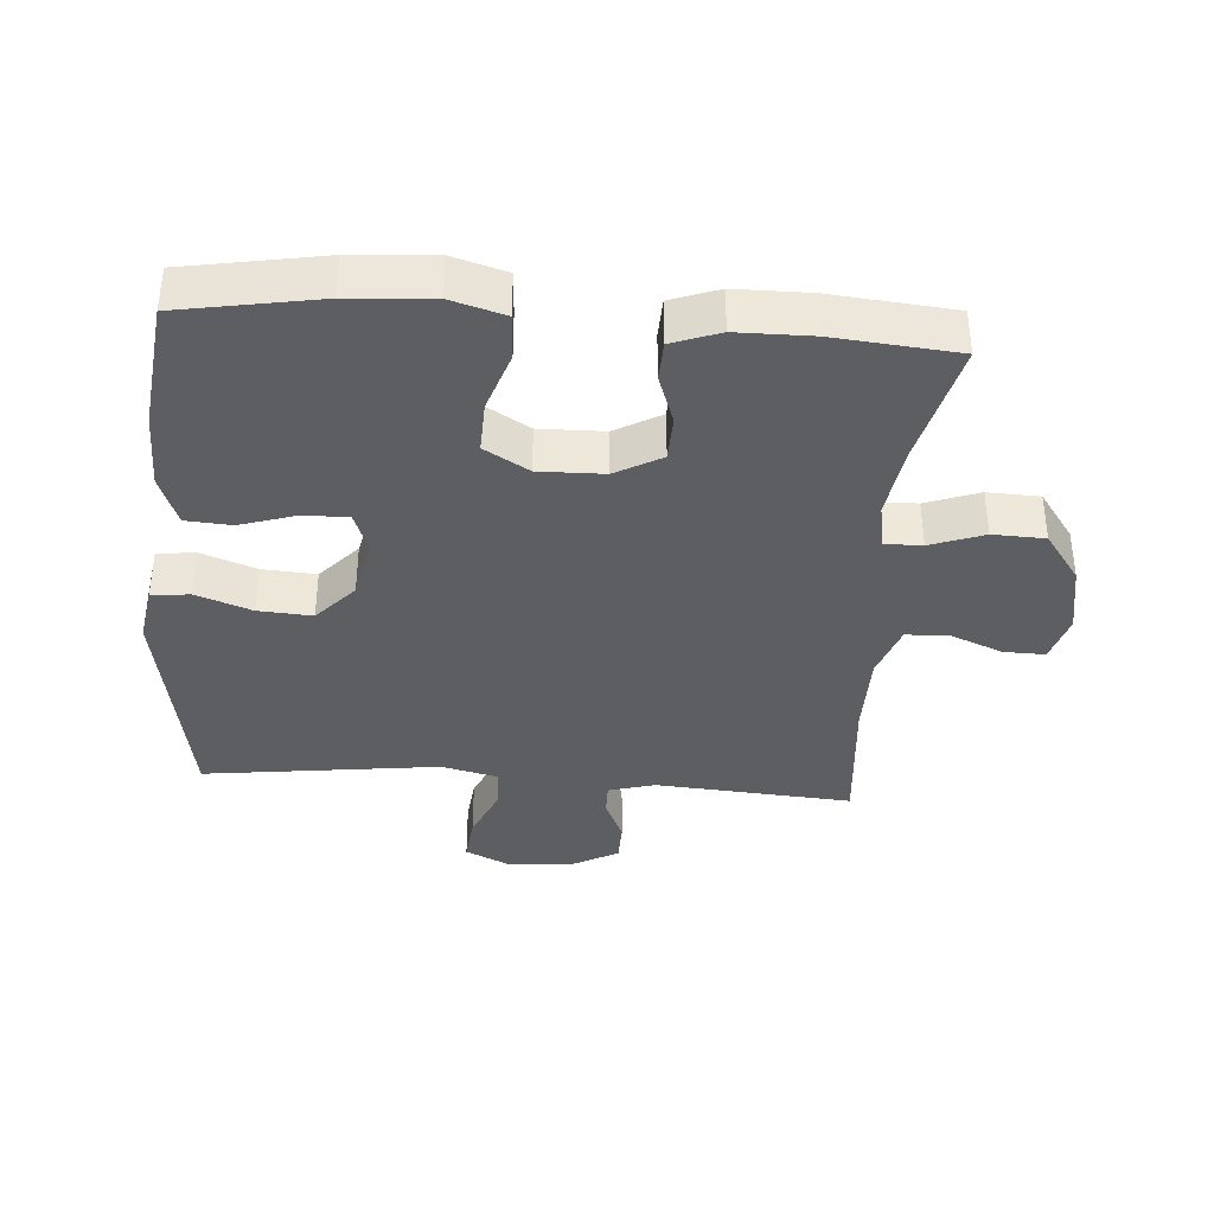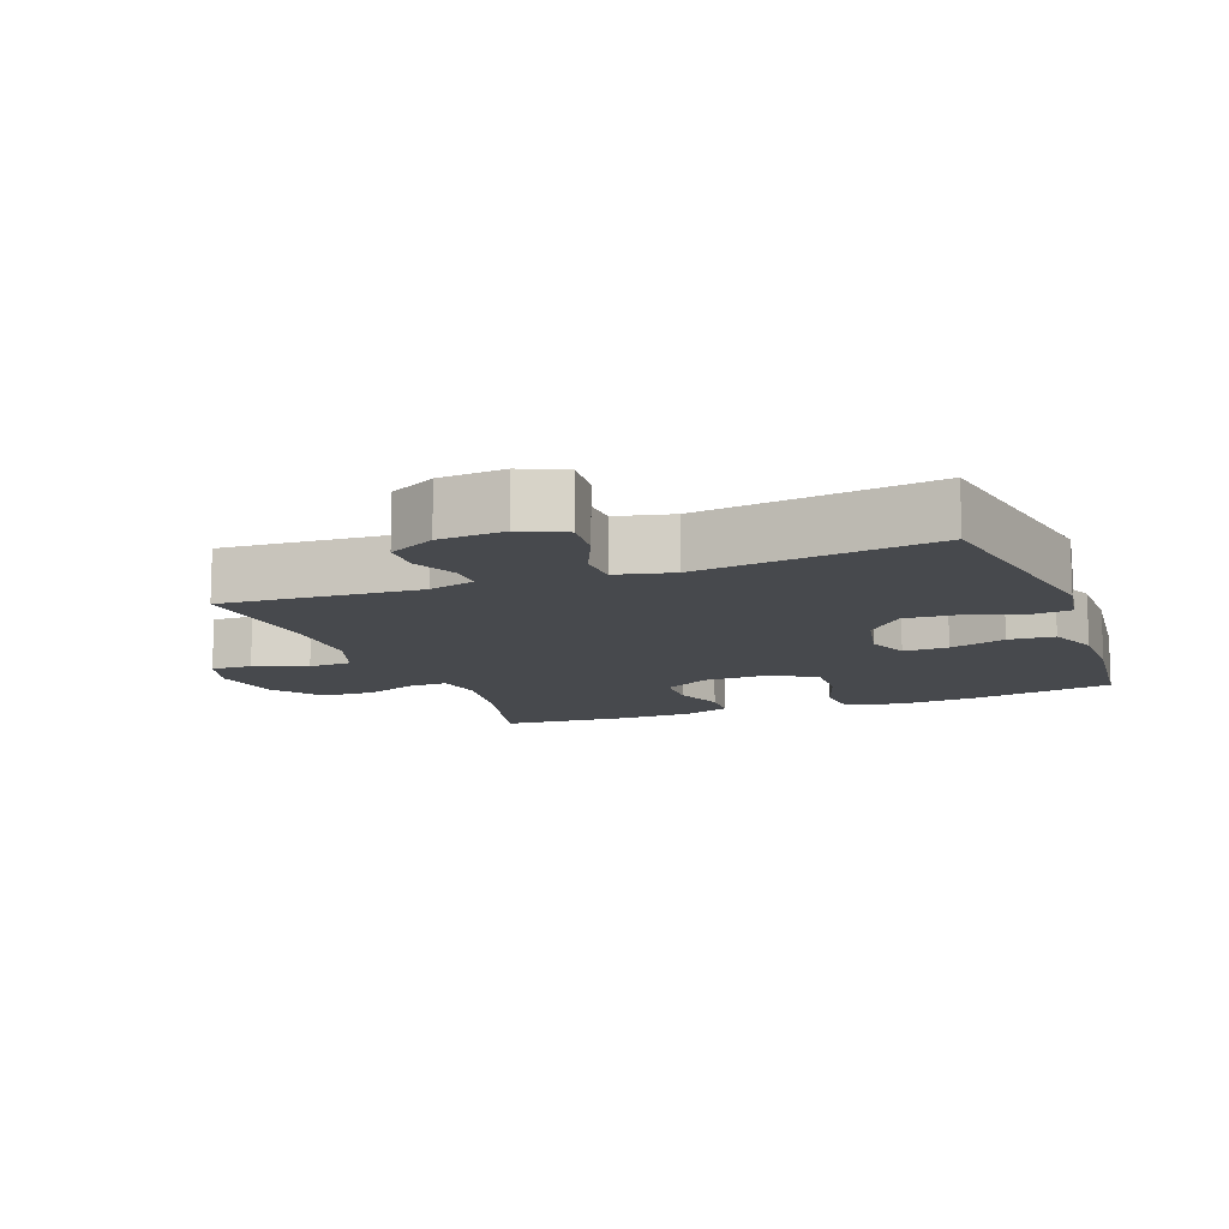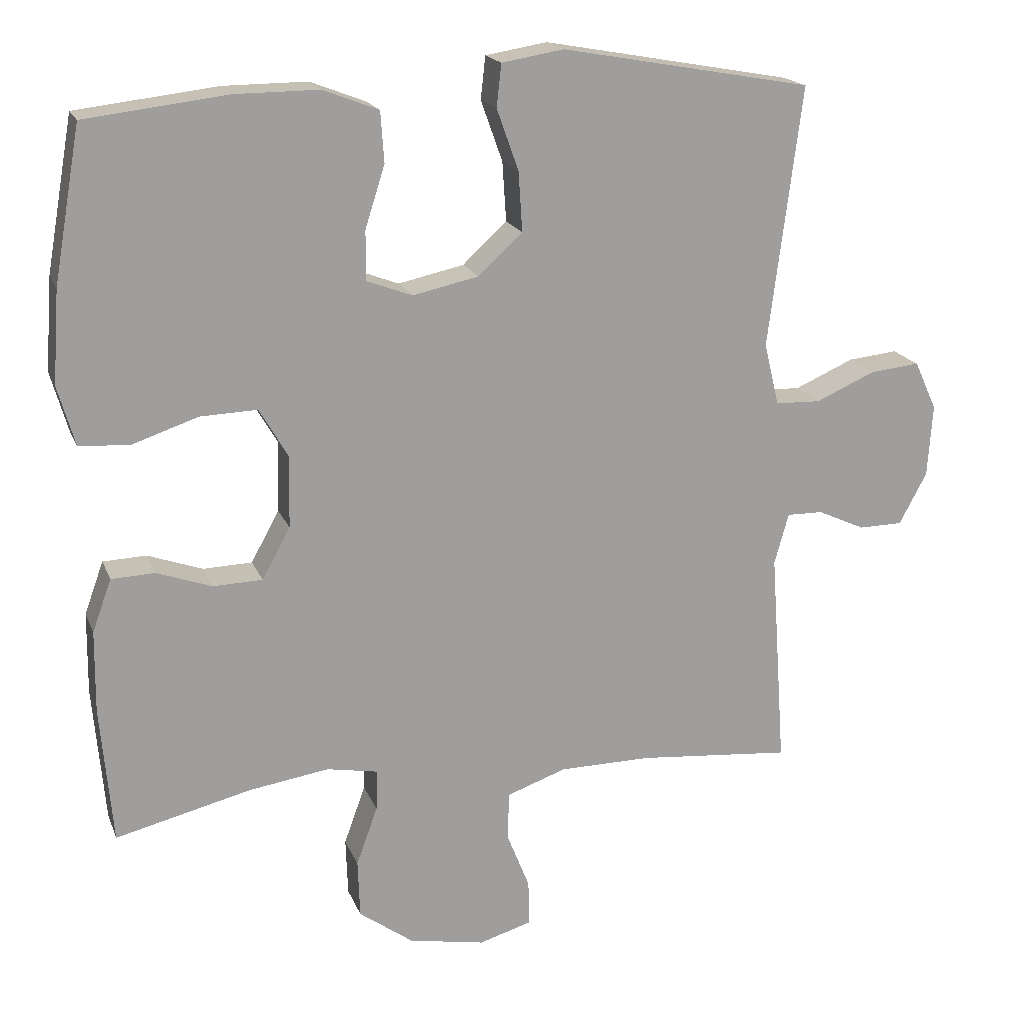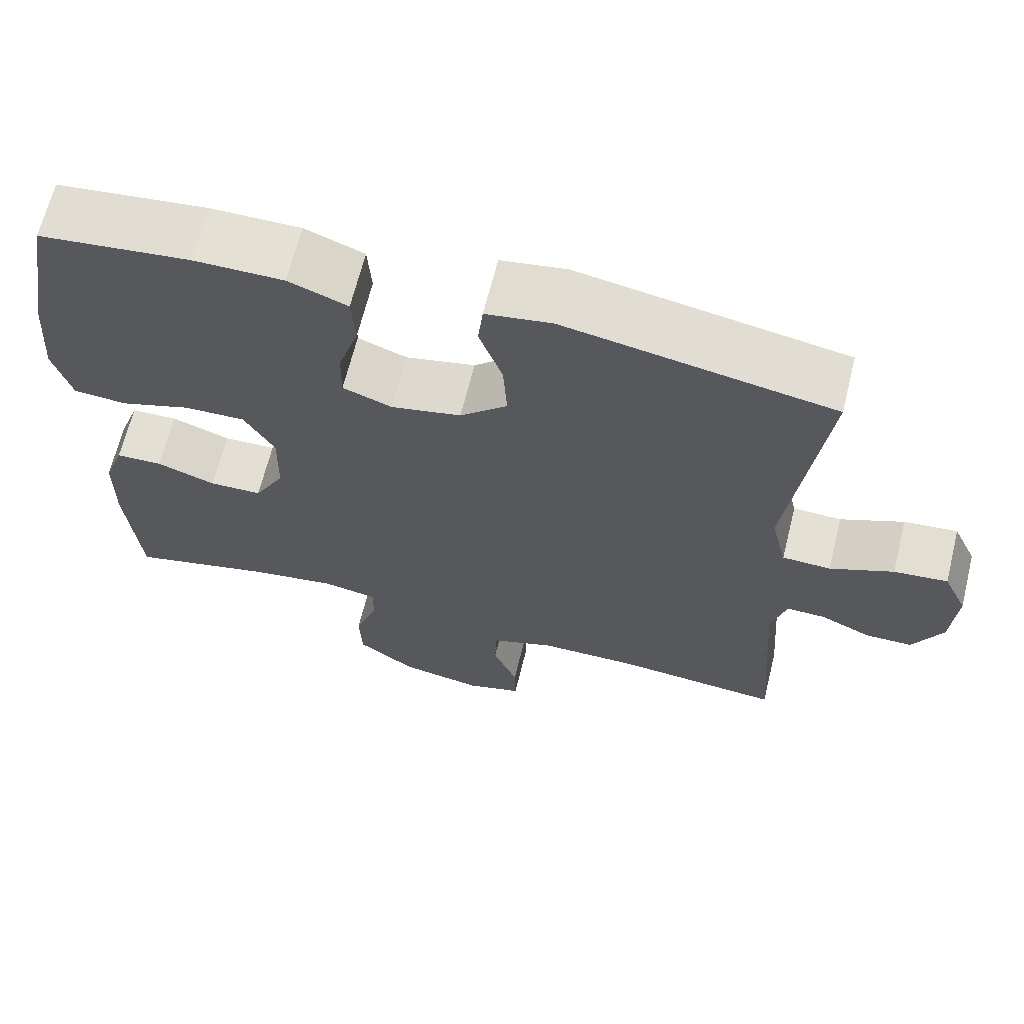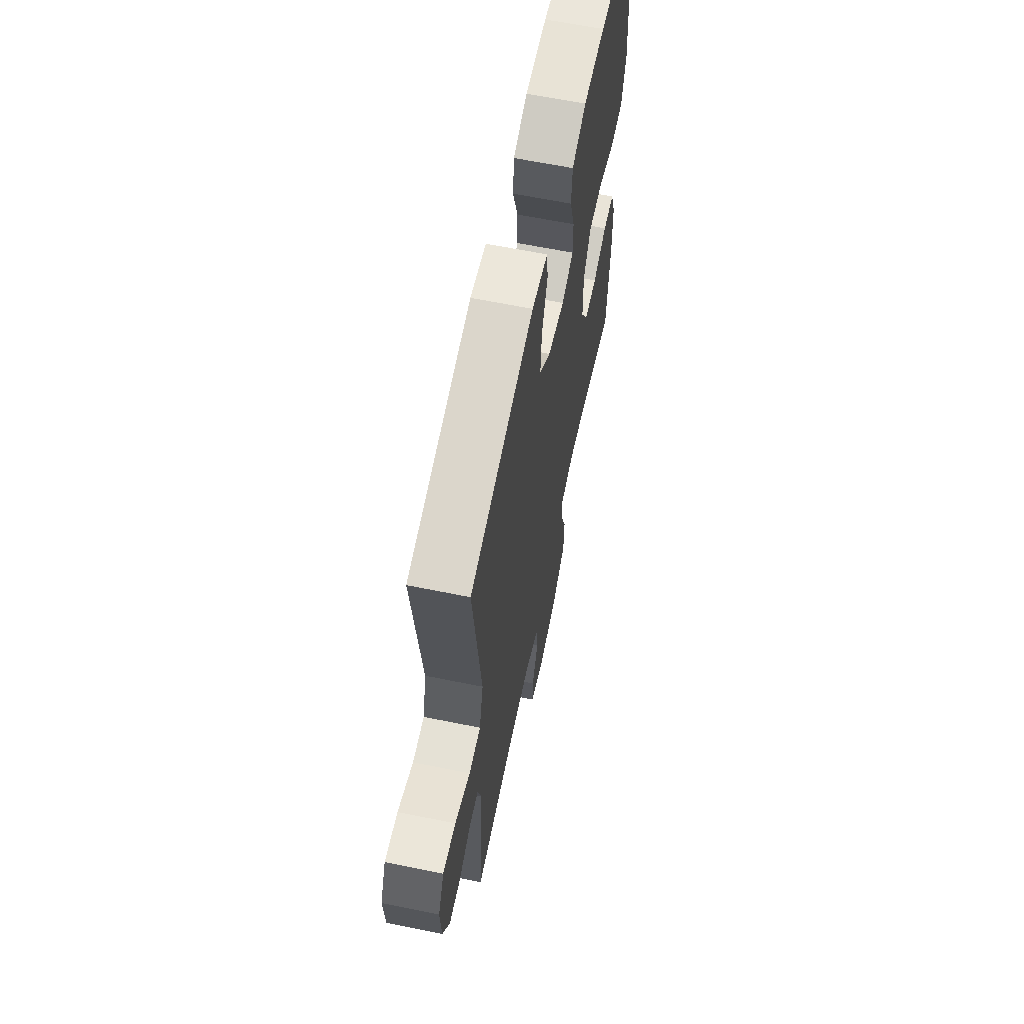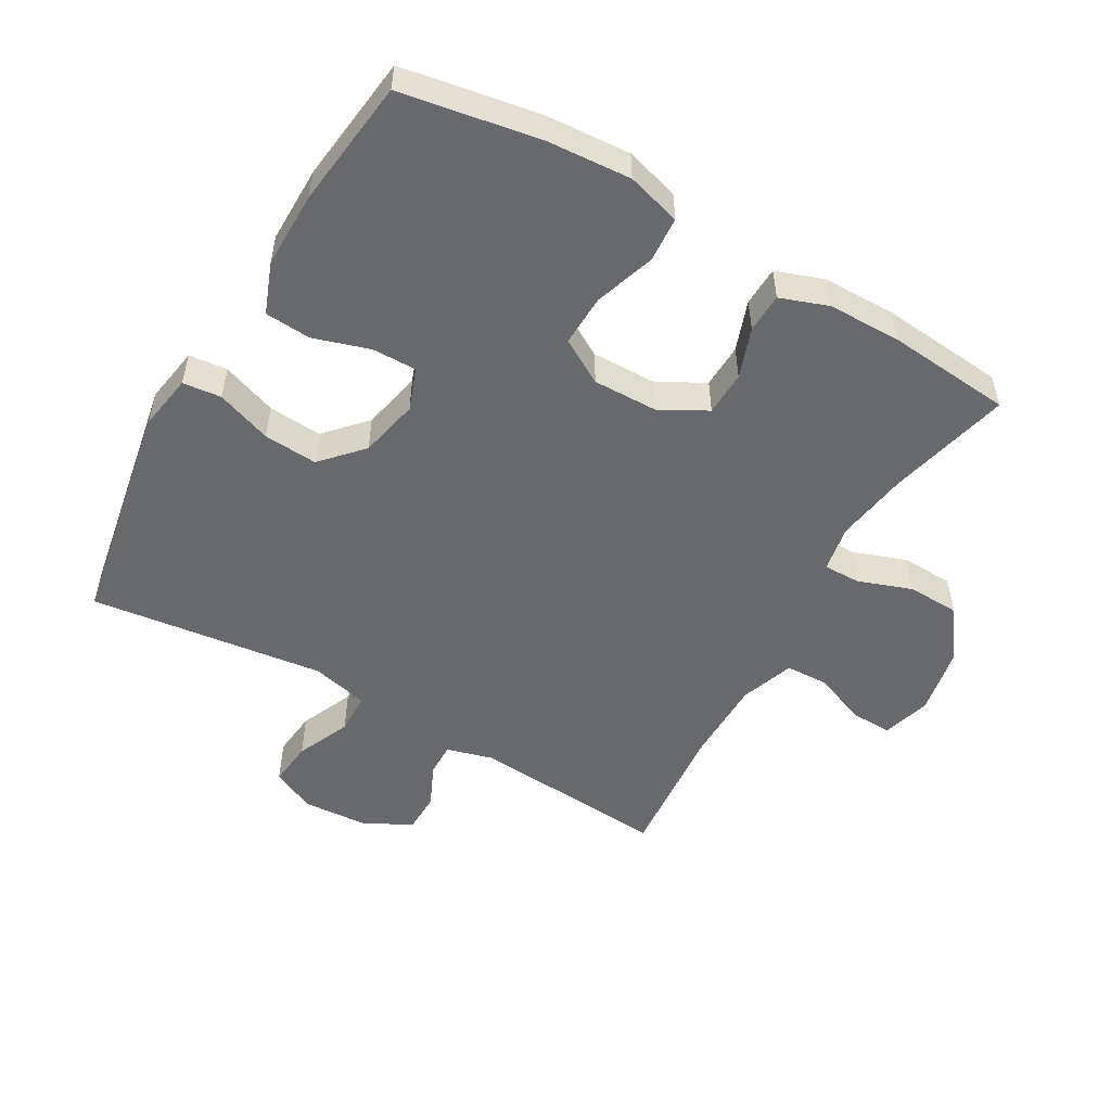
<metadata>
{"format":"obj","ext":"obj","renderer":"f3d","projection":"perspective","resolution":1024,"background":"white","views":[{"elev":-38.0,"azim":85.7,"up":"+Y"},{"elev":-12.1,"azim":-69.2,"up":"+Y"},{"elev":18.2,"azim":162.9,"up":"+Z"},{"elev":65.9,"azim":-166.1,"up":"+Z"},{"elev":62.9,"azim":-78.3,"up":"+Z"},{"elev":-52.7,"azim":60.0,"up":"+Y"}]}
</metadata>
<code>
o path4168
v 0.5503 0.0375 -0.2795
v 0.549 0.0375 -0.1645
v 0.5222 0.0375 -0.09026
v 0.461 0.0375 -0.08782
v 0.3834 0.0375 -0.1154
v 0.3141 0.0375 -0.1131
v 0.2744 0.0375 -0.04098
v 0.2723 0.0375 0.06009
v 0.3124 0.0375 0.1293
v 0.3927 0.0375 0.1266
v 0.4854 0.0375 0.09531
v 0.5562 0.0375 0.09965
v 0.5804 0.0375 0.1839
v 0.5711 0.0375 0.3133
v 0.5332 0.0375 0.5295
v 0.3342 0.0375 0.5533
v 0.2151 0.0375 0.5539
v 0.1371 0.0375 0.5238
v 0.1322 0.0375 0.4526
v 0.1598 0.0375 0.3653
v 0.1609 0.0375 0.296
v 0.09606 0.0375 0.2716
v 0.003548 0.0375 0.2917
v -0.05885 0.0375 0.349
v -0.05345 0.0375 0.4329
v -0.02281 0.0375 0.5187
v -0.02955 0.0375 0.5786
v -0.1167 0.0375 0.593
v -0.4685 0.0375 0.5295
v -0.4219 0.0375 0.1639
v -0.4427 0.0375 0.07589
v -0.5066 0.0375 0.07376
v -0.5899 0.0375 0.1105
v -0.6603 0.0375 0.1179
v -0.692 0.0375 0.04975
v -0.6851 0.0375 -0.05241
v -0.6462 0.0375 -0.1253
v -0.5843 0.0375 -0.1262
v -0.5176 0.0375 -0.09569
v -0.4669 0.0375 -0.09503
v -0.4468 0.0375 -0.167
v -0.4685 0.0375 -0.4724
v -0.2523 0.0375 -0.4533
v -0.1233 0.0375 -0.4546
v -0.04005 0.0375 -0.4842
v -0.03746 0.0375 -0.5511
v -0.06975 0.0375 -0.6322
v -0.07101 0.0375 -0.6963
v 0.003033 0.0375 -0.7183
v 0.1102 0.0375 -0.6985
v 0.1866 0.0375 -0.643
v 0.1894 0.0375 -0.5618
v 0.1595 0.0375 -0.4787
v 0.1585 0.0375 -0.4211
v 0.2298 0.0375 -0.408
v 0.3427 0.0375 -0.4253
v 0.5332 0.0375 -0.4724
v 0.5503 -0.0375 -0.2795
v 0.549 -0.0375 -0.1645
v 0.5222 -0.0375 -0.09026
v 0.461 -0.0375 -0.08782
v 0.3834 -0.0375 -0.1154
v 0.3141 -0.0375 -0.1131
v 0.2744 -0.0375 -0.04098
v 0.2723 -0.0375 0.06009
v 0.3124 -0.0375 0.1293
v 0.3927 -0.0375 0.1266
v 0.4854 -0.0375 0.09531
v 0.5562 -0.0375 0.09965
v 0.5804 -0.0375 0.1839
v 0.5711 -0.0375 0.3133
v 0.5332 -0.0375 0.5295
v 0.3342 -0.0375 0.5533
v 0.2151 -0.0375 0.5539
v 0.1371 -0.0375 0.5238
v 0.1322 -0.0375 0.4526
v 0.1598 -0.0375 0.3653
v 0.1609 -0.0375 0.296
v 0.09606 -0.0375 0.2716
v 0.003548 -0.0375 0.2917
v -0.05885 -0.0375 0.349
v -0.05345 -0.0375 0.4329
v -0.02281 -0.0375 0.5187
v -0.02955 -0.0375 0.5786
v -0.1167 -0.0375 0.593
v -0.4685 -0.0375 0.5295
v -0.4219 -0.0375 0.1639
v -0.4427 -0.0375 0.07589
v -0.5066 -0.0375 0.07376
v -0.5899 -0.0375 0.1105
v -0.6603 -0.0375 0.1179
v -0.692 -0.0375 0.04975
v -0.6851 -0.0375 -0.05241
v -0.6462 -0.0375 -0.1253
v -0.5843 -0.0375 -0.1262
v -0.5176 -0.0375 -0.09569
v -0.4669 -0.0375 -0.09503
v -0.4468 -0.0375 -0.167
v -0.4685 -0.0375 -0.4724
v -0.2523 -0.0375 -0.4533
v -0.1233 -0.0375 -0.4546
v -0.04005 -0.0375 -0.4842
v -0.03746 -0.0375 -0.5511
v -0.06975 -0.0375 -0.6322
v -0.07101 -0.0375 -0.6963
v 0.003033 -0.0375 -0.7183
v 0.1102 -0.0375 -0.6985
v 0.1866 -0.0375 -0.643
v 0.1894 -0.0375 -0.5618
v 0.1595 -0.0375 -0.4787
v 0.1585 -0.0375 -0.4211
v 0.2298 -0.0375 -0.408
v 0.3427 -0.0375 -0.4253
v 0.5332 -0.0375 -0.4724
v 0.5562 0.0375 0.09965
v 0.5562 0.0375 0.09965
v 0.5804 0.0375 0.1839
v 0.5711 0.0375 0.3133
v 0.4854 0.0375 0.09531
v 0.5503 0.0375 -0.2795
v 0.549 0.0375 -0.1645
v 0.5222 0.0375 -0.09026
v 0.5222 0.0375 -0.09026
v 0.5332 0.0375 0.5295
v 0.5332 0.0375 0.5295
v 0.5332 0.0375 -0.4724
v 0.5332 0.0375 -0.4724
v 0.461 0.0375 -0.08782
v 0.3927 0.0375 0.1266
v 0.3834 0.0375 -0.1154
v 0.3427 0.0375 -0.4253
v 0.3342 0.0375 0.5533
v 0.3124 0.0375 0.1293
v 0.3124 0.0375 0.1293
v 0.3141 0.0375 -0.1131
v 0.2298 0.0375 -0.408
v 0.2151 0.0375 0.5539
v 0.2744 0.0375 -0.04098
v 0.2723 0.0375 0.06009
v 0.1585 0.0375 -0.4211
v 0.1585 0.0375 -0.4211
v 0.1598 0.0375 0.3653
v 0.1609 0.0375 0.296
v 0.1609 0.0375 0.296
v 0.1371 0.0375 0.5238
v 0.1371 0.0375 0.5238
v 0.1866 0.0375 -0.643
v 0.1894 0.0375 -0.5618
v 0.1595 0.0375 -0.4787
v 0.1102 0.0375 -0.6985
v 0.09606 0.0375 0.2716
v 0.1322 0.0375 0.4526
v 0.003033 0.0375 -0.7183
v 0.003548 0.0375 0.2917
v -0.05885 0.0375 0.349
v -0.07101 0.0375 -0.6963
v -0.07101 0.0375 -0.6963
v -0.05345 0.0375 0.4329
v -0.02281 0.0375 0.5187
v -0.02955 0.0375 0.5786
v -0.02955 0.0375 0.5786
v -0.1167 0.0375 0.593
v -0.06975 0.0375 -0.6322
v -0.03746 0.0375 -0.5511
v -0.04005 0.0375 -0.4842
v -0.04005 0.0375 -0.4842
v -0.1233 0.0375 -0.4546
v -0.2523 0.0375 -0.4533
v -0.4685 0.0375 -0.4724
v -0.4685 0.0375 -0.4724
v -0.4219 0.0375 0.1639
v -0.4427 0.0375 0.07589
v -0.4427 0.0375 0.07589
v -0.5066 0.0375 0.07376
v -0.4685 0.0375 0.5295
v -0.4685 0.0375 0.5295
v -0.4669 0.0375 -0.09503
v -0.4669 0.0375 -0.09503
v -0.4468 0.0375 -0.167
v -0.5176 0.0375 -0.09569
v -0.5899 0.0375 0.1105
v -0.5843 0.0375 -0.1262
v -0.6462 0.0375 -0.1253
v -0.6462 0.0375 -0.1253
v -0.6603 0.0375 0.1179
v -0.6603 0.0375 0.1179
v -0.6851 0.0375 -0.05241
v -0.692 0.0375 0.04975
v 0.5562 -0.0375 0.09965
v 0.5562 -0.0375 0.09965
v 0.5804 -0.0375 0.1839
v 0.5711 -0.0375 0.3133
v 0.4854 -0.0375 0.09531
v 0.5503 -0.0375 -0.2795
v 0.549 -0.0375 -0.1645
v 0.5222 -0.0375 -0.09026
v 0.5222 -0.0375 -0.09026
v 0.5332 -0.0375 0.5295
v 0.5332 -0.0375 0.5295
v 0.5332 -0.0375 -0.4724
v 0.5332 -0.0375 -0.4724
v 0.461 -0.0375 -0.08782
v 0.3927 -0.0375 0.1266
v 0.3834 -0.0375 -0.1154
v 0.3427 -0.0375 -0.4253
v 0.3342 -0.0375 0.5533
v 0.3124 -0.0375 0.1293
v 0.3124 -0.0375 0.1293
v 0.3141 -0.0375 -0.1131
v 0.2298 -0.0375 -0.408
v 0.2151 -0.0375 0.5539
v 0.2744 -0.0375 -0.04098
v 0.2723 -0.0375 0.06009
v 0.1585 -0.0375 -0.4211
v 0.1585 -0.0375 -0.4211
v 0.1598 -0.0375 0.3653
v 0.1609 -0.0375 0.296
v 0.1609 -0.0375 0.296
v 0.1371 -0.0375 0.5238
v 0.1371 -0.0375 0.5238
v 0.1866 -0.0375 -0.643
v 0.1894 -0.0375 -0.5618
v 0.1595 -0.0375 -0.4787
v 0.1102 -0.0375 -0.6985
v 0.09606 -0.0375 0.2716
v 0.1322 -0.0375 0.4526
v 0.003033 -0.0375 -0.7183
v 0.003548 -0.0375 0.2917
v -0.05885 -0.0375 0.349
v -0.07101 -0.0375 -0.6963
v -0.07101 -0.0375 -0.6963
v -0.05345 -0.0375 0.4329
v -0.02281 -0.0375 0.5187
v -0.02955 -0.0375 0.5786
v -0.02955 -0.0375 0.5786
v -0.1167 -0.0375 0.593
v -0.06975 -0.0375 -0.6322
v -0.03746 -0.0375 -0.5511
v -0.04005 -0.0375 -0.4842
v -0.04005 -0.0375 -0.4842
v -0.1233 -0.0375 -0.4546
v -0.2523 -0.0375 -0.4533
v -0.4685 -0.0375 -0.4724
v -0.4685 -0.0375 -0.4724
v -0.4219 -0.0375 0.1639
v -0.4427 -0.0375 0.07589
v -0.4427 -0.0375 0.07589
v -0.5066 -0.0375 0.07376
v -0.4685 -0.0375 0.5295
v -0.4685 -0.0375 0.5295
v -0.4669 -0.0375 -0.09503
v -0.4669 -0.0375 -0.09503
v -0.4468 -0.0375 -0.167
v -0.5176 -0.0375 -0.09569
v -0.5899 -0.0375 0.1105
v -0.5843 -0.0375 -0.1262
v -0.6462 -0.0375 -0.1253
v -0.6462 -0.0375 -0.1253
v -0.6603 -0.0375 0.1179
v -0.6603 -0.0375 0.1179
v -0.6851 -0.0375 -0.05241
v -0.692 -0.0375 0.04975
f 249 232 236
f 192 217 203
f 202 195 196
f 189 191 193
f 213 217 225
f 216 211 226
f 223 238 222
f 222 224 221
f 195 204 194
f 229 245 228
f 210 209 214
f 236 233 234
f 238 237 227
f 192 206 216
f 253 246 251
f 229 232 249
f 224 238 227
f 241 239 214
f 226 211 219
f 254 248 261
f 205 209 210
f 194 205 200
f 227 237 230
f 236 232 233
f 223 239 238
f 262 255 259
f 251 248 254
f 241 253 242
f 207 217 213
f 212 241 214
f 212 214 209
f 225 228 212
f 246 228 245
f 261 255 262
f 214 239 223
f 209 205 204
f 254 261 256
f 246 248 251
f 203 217 207
f 216 217 192
f 222 238 224
f 245 229 249
f 211 216 206
f 193 191 203
f 198 206 192
f 242 253 243
f 212 228 253
f 191 192 203
f 194 204 205
f 256 261 257
f 213 225 212
f 228 246 253
f 212 253 241
f 255 261 248
f 204 195 202
f 116 13 70 190
f 13 14 71 70
f 11 12 69 68
f 1 2 59 58
f 2 123 197 59
f 14 125 199 71
f 127 1 58 201
f 3 4 61 60
f 10 11 68 67
f 4 5 62 61
f 56 57 114 113
f 15 16 73 72
f 134 10 67 208
f 5 6 63 62
f 55 56 113 112
f 16 17 74 73
f 6 7 64 63
f 8 9 66 65
f 7 8 65 64
f 141 55 112 215
f 20 144 218 77
f 17 146 220 74
f 51 52 109 108
f 52 53 110 109
f 50 51 108 107
f 21 22 79 78
f 19 20 77 76
f 18 19 76 75
f 53 54 111 110
f 49 50 107 106
f 22 23 80 79
f 23 24 81 80
f 157 49 106 231
f 25 26 83 82
f 26 161 235 83
f 27 28 85 84
f 47 48 105 104
f 46 47 104 103
f 166 46 103 240
f 44 45 102 101
f 24 25 82 81
f 43 44 101 100
f 170 43 100 244
f 30 173 247 87
f 31 32 89 88
f 176 30 87 250
f 28 29 86 85
f 178 41 98 252
f 41 42 99 98
f 39 40 97 96
f 32 33 90 89
f 38 39 96 95
f 184 38 95 258
f 33 186 260 90
f 36 37 94 93
f 35 36 93 92
f 34 35 92 91
f 175 162 158
f 118 129 143
f 128 122 121
f 115 119 117
f 139 151 143
f 142 152 137
f 149 148 164
f 148 147 150
f 121 120 130
f 155 154 171
f 136 140 135
f 162 160 159
f 164 153 163
f 118 142 132
f 179 177 172
f 155 175 158
f 150 153 164
f 167 140 165
f 152 145 137
f 180 187 174
f 131 136 135
f 120 126 131
f 153 156 163
f 162 159 158
f 149 164 165
f 188 185 181
f 177 180 174
f 167 168 179
f 133 139 143
f 138 140 167
f 138 135 140
f 151 138 154
f 172 171 154
f 187 188 181
f 140 149 165
f 135 130 131
f 180 182 187
f 172 177 174
f 129 133 143
f 142 118 143
f 148 150 164
f 171 175 155
f 137 132 142
f 119 129 117
f 124 118 132
f 168 169 179
f 138 179 154
f 117 129 118
f 120 131 130
f 182 183 187
f 139 138 151
f 154 179 172
f 138 167 179
f 181 174 187
f 130 128 121

</code>
